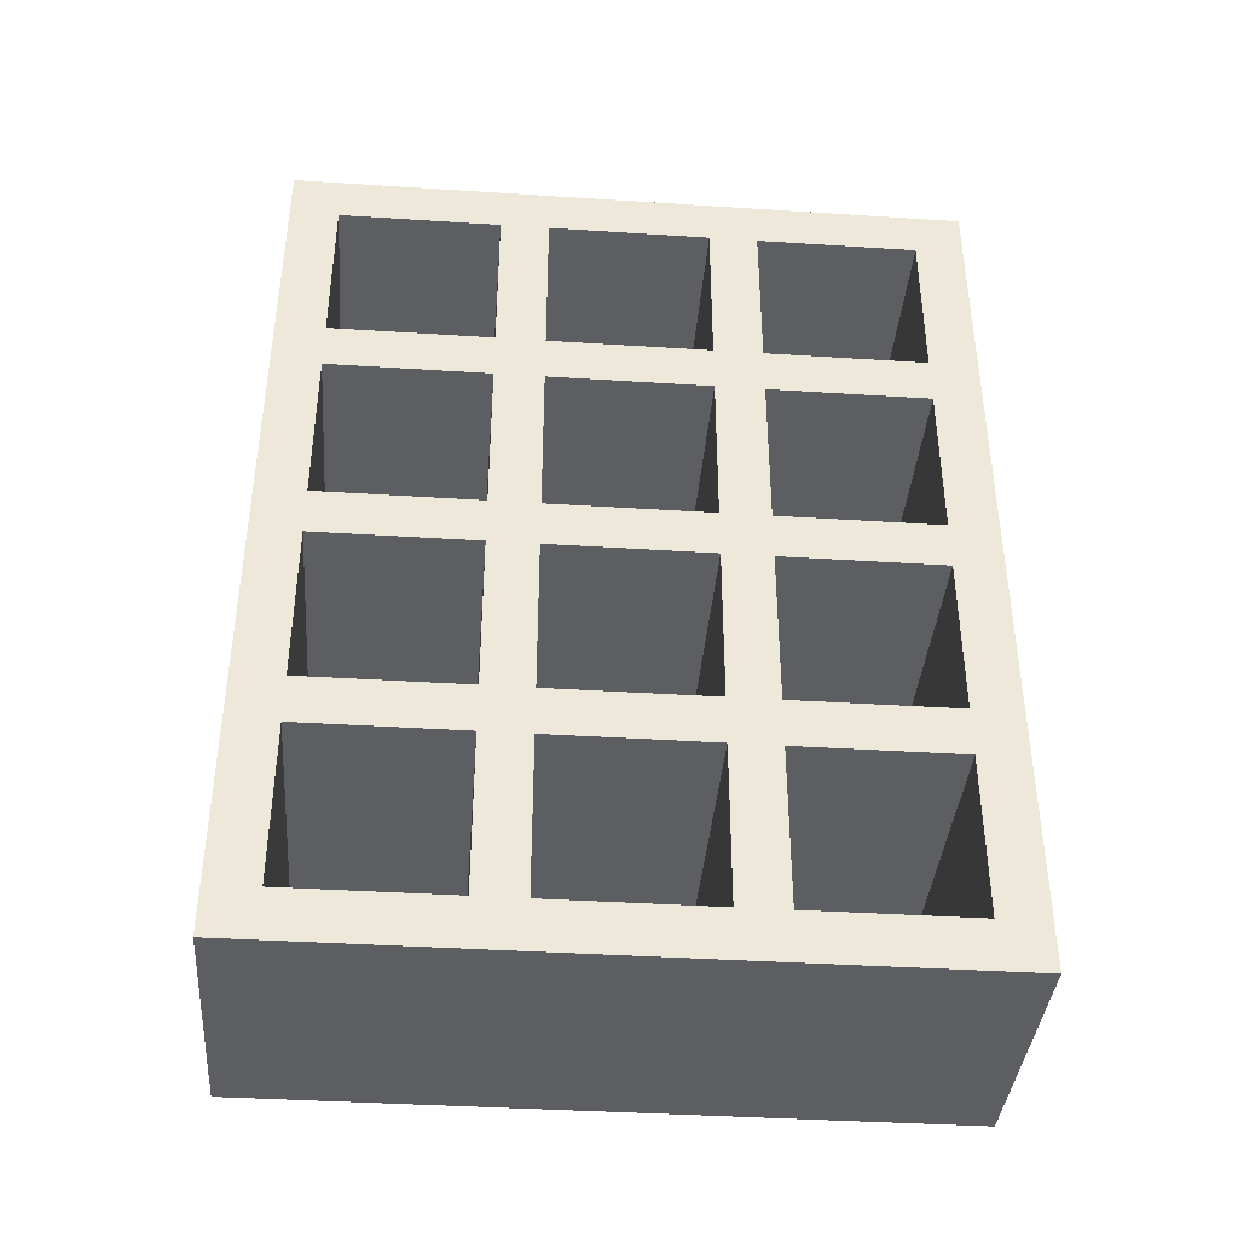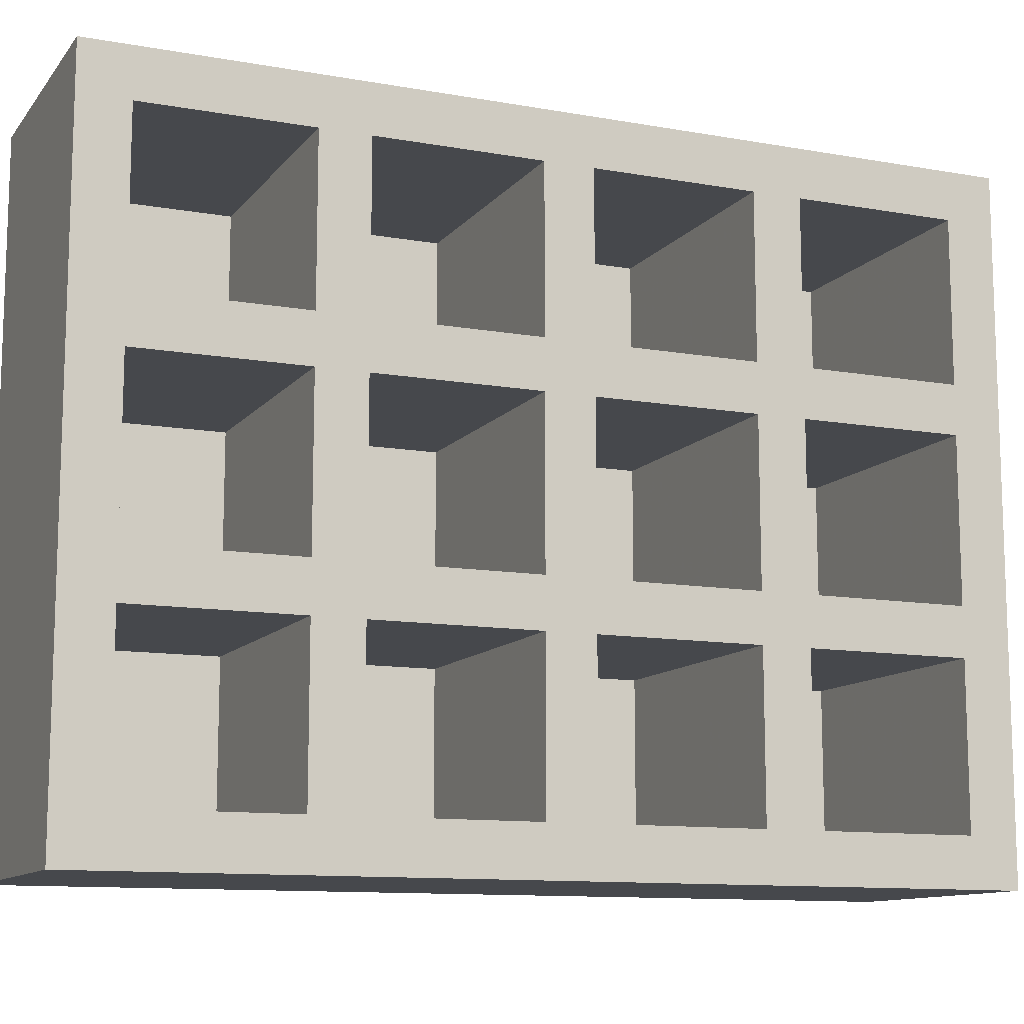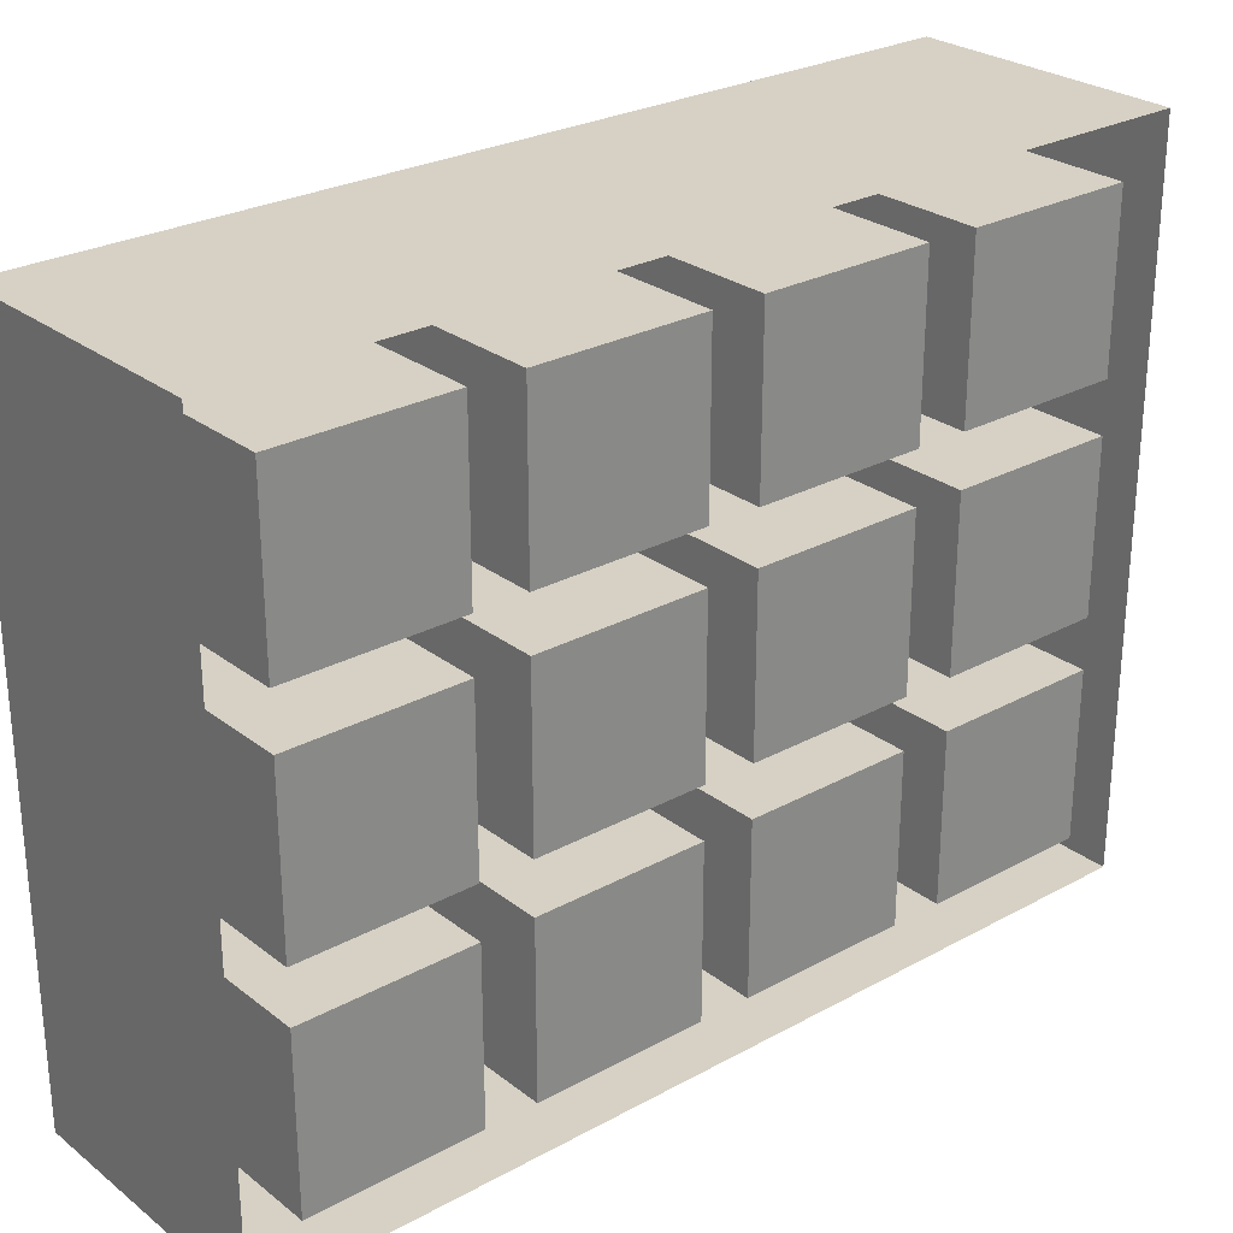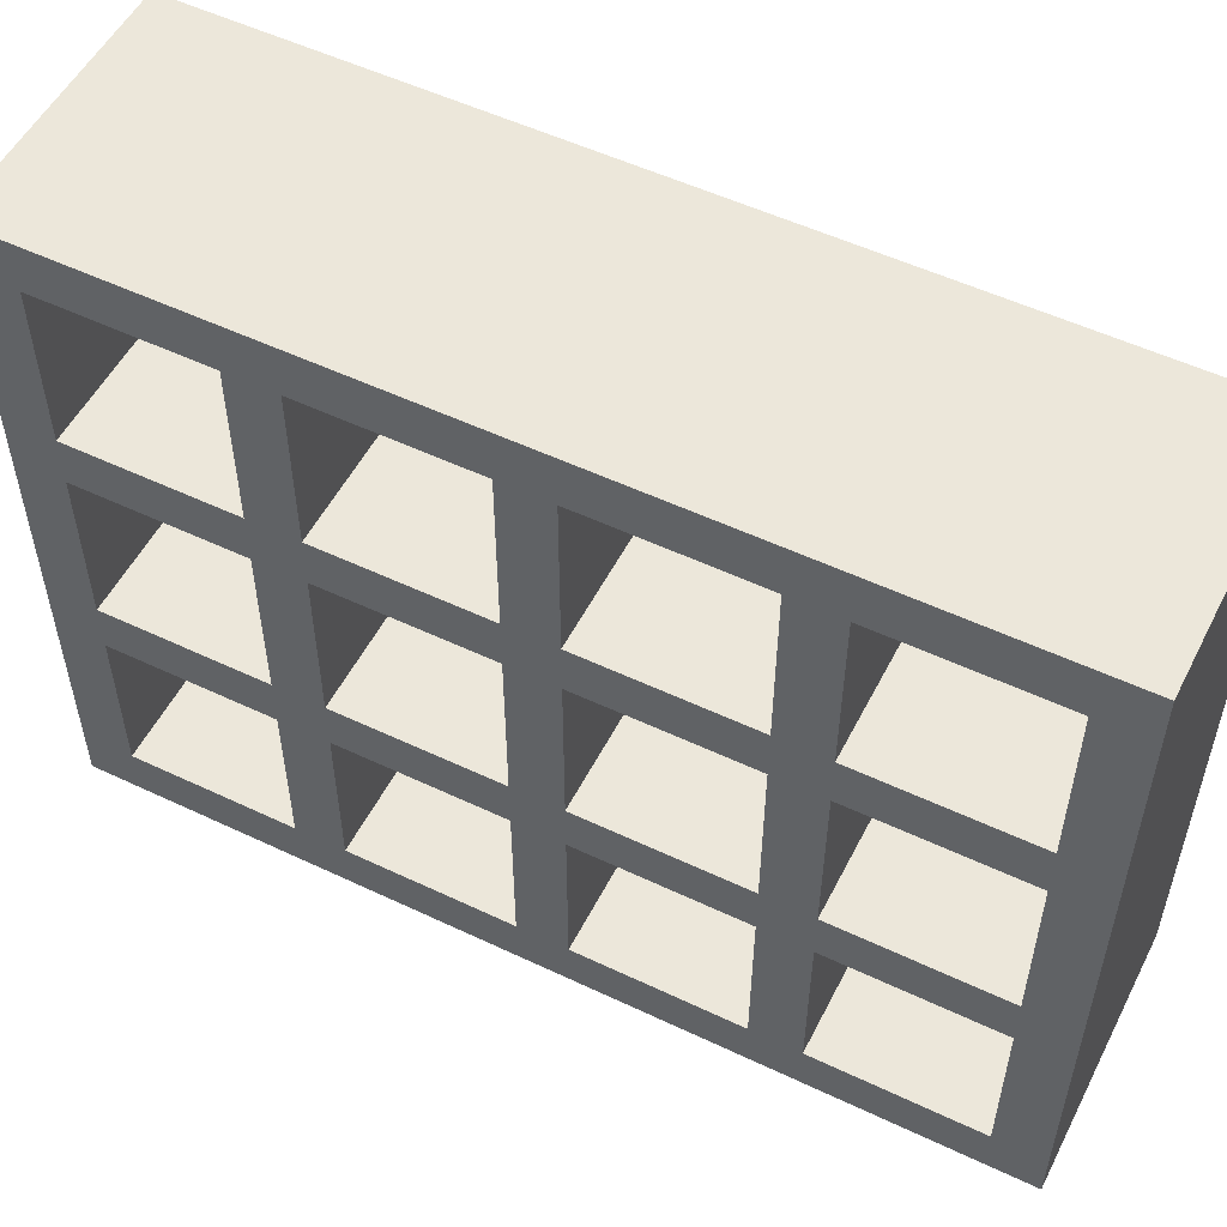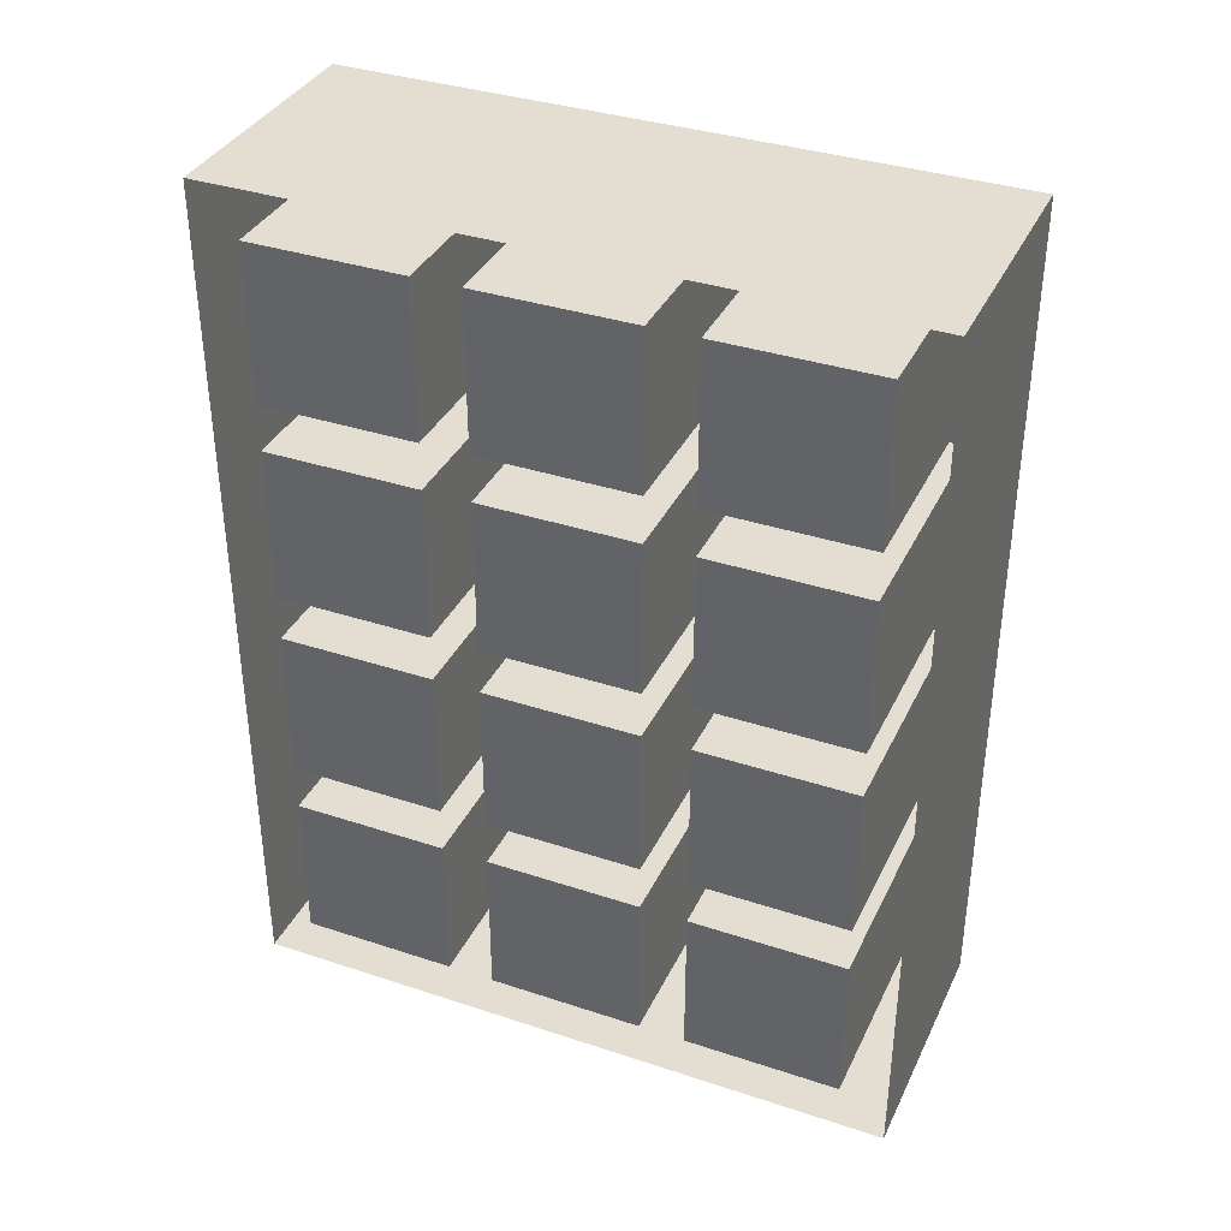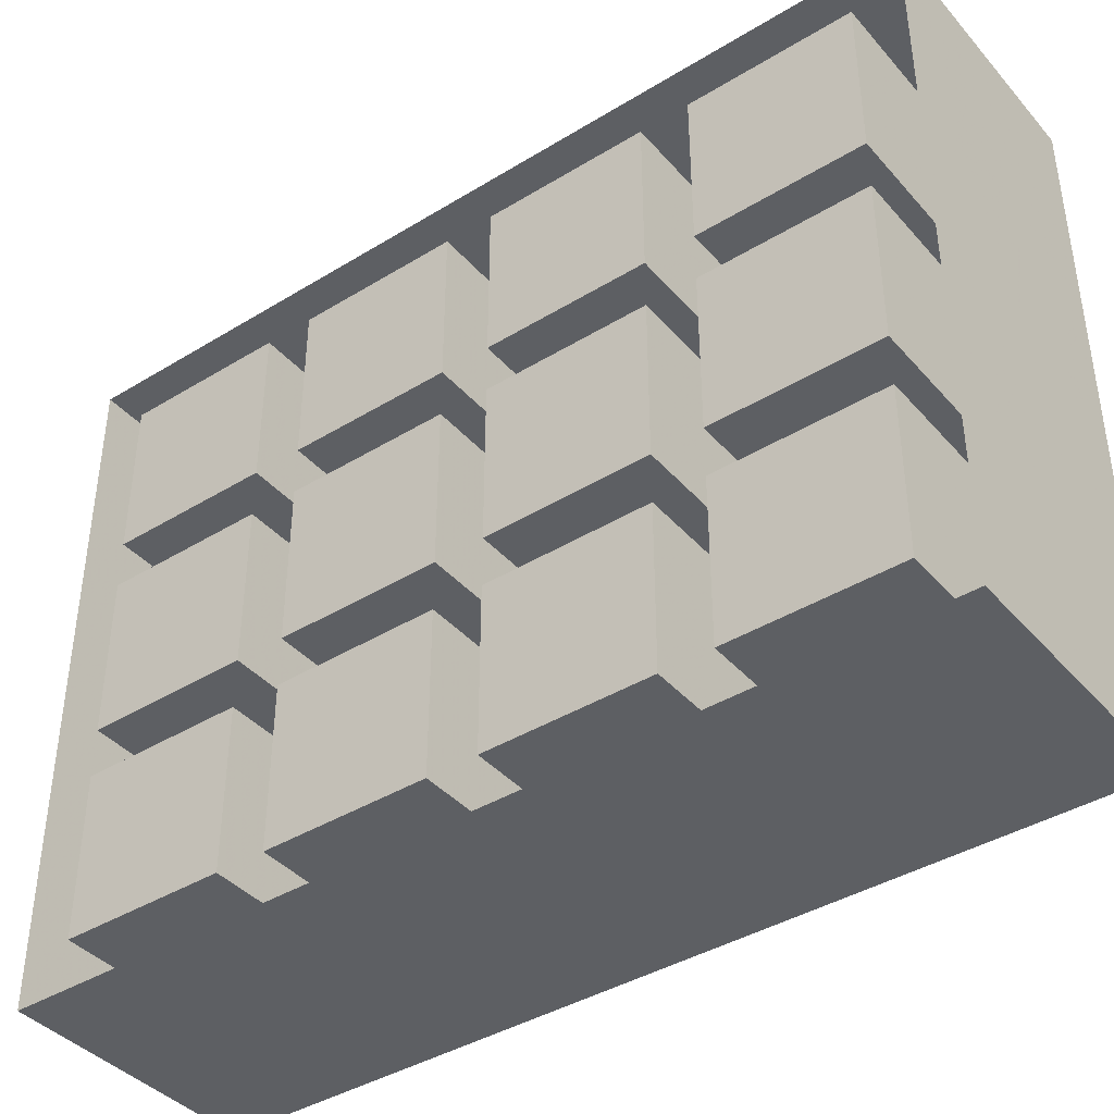
<metadata>
{"format":"obj","ext":"obj","renderer":"f3d","projection":"perspective","resolution":1024,"background":"white","views":[{"elev":-39.3,"azim":85.4,"up":"+Z"},{"elev":-11.5,"azim":66.8,"up":"+Y"},{"elev":26.9,"azim":-130.3,"up":"+Y"},{"elev":53.6,"azim":116.8,"up":"+Y"},{"elev":36.3,"azim":-66.7,"up":"+Z"},{"elev":-40.4,"azim":-53.1,"up":"+Y"}]}
</metadata>
<code>
v -0.125 -1.328 0.2266
v -0.125 -1.172 0.2266
v -0.375 -1.172 0.2266
v -0.375 -1.328 0.2266
v -0.125 -1.328 0.3828
v -0.125 -1.375 0.4297
v -0.125 -1.375 0.2031
v -0.125 -1.328 0.1797
v -0.125 -1.172 0.1797
v -0.125 -1.125 0.1797
v -0.125 -1.125 0.2266
v -0.125 -1.172 0.3828
v -0.375 -1.172 0.3828
v -0.375 -1.328 0.3828
v -0.125 -1.148 0.4297
v -0.375 -1.148 0.4297
v -0.375 -1.375 0.4297
v -0.375 -1.375 0.2031
v -0.125 -1.375 0
v -0.125 -1.328 0.02344
v -0.375 -1.328 0.02344
v -0.375 -1.328 0.1797
v -0.375 -1.172 0.1797
v -0.125 -1.172 0.02344
v -0.125 -1.125 0.02344
v -0.375 -1.125 0.02344
v -0.375 -1.125 0.1797
v -0.125 -0.9688 0.1797
v -0.125 -0.9688 0.2266
v -0.375 -0.9688 0.2266
v -0.375 -1.125 0.2266
v -0.125 -1.125 0.3828
v -0.125 -0.9453 0.4297
v -0.375 -0.9453 0.4297
v -0.125 -1.172 -0.1797
v -0.125 -1.172 -0.02344
v -0.375 -1.172 -0.02344
v -0.375 -1.172 -0.1797
v -0.125 -1.328 -0.1797
v -0.125 -1.328 -0.2266
v -0.125 -1.172 -0.2266
v -0.125 -1.125 -0.1797
v -0.125 -1.125 -0.02344
v -0.125 -1.328 -0.02344
v -0.375 -1.328 -0.02344
v -0.375 -1.328 -0.1797
v -0.125 -1.375 -0.2031
v -0.125 -1.328 -0.3828
v -0.375 -1.328 -0.3828
v -0.375 -1.328 -0.2266
v -0.375 -1.172 -0.2266
v -0.125 -1.172 -0.3828
v -0.125 -1.125 -0.3828
v -0.125 -1.125 -0.2266
v -0.125 -0.9688 -0.1797
v -0.375 -0.9688 -0.1797
v -0.375 -1.125 -0.1797
v -0.375 -1.125 -0.02344
v -0.125 -0.9688 -0.02344
v -0.125 -0.9688 0.02344
v -0.375 -0.9688 0.02344
v -0.375 -0.9688 0.1797
v -0.125 -0.9219 0.02344
v -0.125 -0.9219 0.1797
v -0.125 -0.9219 0.2266
v -0.125 -0.9688 0.3828
v -0.375 -0.9688 0.3828
v -0.375 -1.125 0.3828
v -0.125 -0.9219 0.3828
v -0.125 -0.7188 0.4297
v -0.375 -0.7188 0.4297
v -0.375 -1.172 -0.3828
v -0.125 -1.375 -0.4297
v -0.125 -1.148 -0.4297
v -0.125 -0.9688 -0.3828
v -0.375 -0.9688 -0.3828
v -0.375 -1.125 -0.3828
v -0.375 -1.125 -0.2266
v -0.125 -0.9688 -0.2266
v -0.125 -0.9219 -0.1797
v -0.375 -0.9688 -0.02344
v -0.375 -1.172 0.02344
v -0.125 -0.9219 -0.02344
v -0.375 -0.9219 -0.1797
v -0.375 -0.9219 -0.02344
v -0.125 -0.7656 -0.02344
v -0.125 -0.7656 0.02344
v -0.375 -0.9688 -0.2266
v -0.125 -0.9219 -0.3828
v -0.125 -0.9219 -0.2266
v -0.125 -0.7656 -0.1797
v -0.375 -0.7656 -0.1797
v -0.375 -0.7656 -0.02344
v -0.125 -0.7188 -0.2031
v -0.125 -0.7188 0
v -0.125 -0.7656 0.1797
v -0.375 -0.7656 0.1797
v -0.375 -0.7656 0.02344
v -0.375 -0.9219 0.02344
v -0.375 -0.9219 0.1797
v -0.125 -0.7656 0.2266
v -0.375 -0.7656 0.2266
v -0.375 -0.9219 0.2266
v -0.375 -0.9219 -0.3828
v -0.375 -0.9219 -0.2266
v -0.125 -0.7656 -0.2266
v -0.125 -0.7188 -0.4297
v -0.375 -0.7188 -0.4297
v -0.375 -0.7188 -0.2031
v -0.375 -0.7188 0
v -0.125 -0.7188 0.2031
v -0.125 -0.7656 0.3828
v -0.375 -0.7656 0.3828
v -0.375 -0.9219 0.3828
v -0.375 -0.7188 0.2031
v -0.375 -0.7656 -0.2266
v -0.125 -0.7656 -0.3828
v -0.125 -0.9453 -0.4297
v -0.375 -0.9453 -0.4297
v -0.375 -0.7656 -0.3828
v -0.375 -1.148 -0.4297
v -0.375 -1.375 -0.2031
v -0.375 -1.375 -0.4297
v -0.375 -1.375 0
f 1 2 3
f 1 3 4
f 1 4 5
f 1 5 6
f 1 6 7
f 1 7 8
f 1 8 2
f 2 8 9
f 2 9 10
f 2 10 11
f 2 11 12
f 2 12 13
f 2 13 3
f 3 13 4
f 4 13 14
f 4 14 5
f 5 14 12
f 5 12 15
f 5 15 6
f 6 15 16
f 6 16 17
f 6 17 7
f 7 17 18
f 7 18 19
f 7 19 20
f 7 20 8
f 8 20 21
f 8 21 22
f 8 22 9
f 9 22 23
f 9 23 24
f 9 24 25
f 9 25 10
f 10 25 26
f 10 26 27
f 10 27 28
f 10 28 29
f 10 29 11
f 11 29 30
f 11 30 31
f 11 31 32
f 11 32 12
f 12 32 15
f 15 32 33
f 15 33 34
f 15 34 16
f 12 14 13
f 35 36 37
f 35 37 38
f 35 38 39
f 35 39 40
f 35 40 41
f 35 41 42
f 35 42 36
f 36 42 43
f 36 43 25
f 36 25 24
f 36 24 44
f 36 44 45
f 36 45 37
f 37 45 46
f 37 46 38
f 38 46 39
f 39 46 44
f 39 44 19
f 39 19 47
f 39 47 40
f 40 47 48
f 40 48 49
f 40 49 50
f 40 50 41
f 41 50 51
f 41 51 52
f 41 52 53
f 41 53 54
f 41 54 42
f 42 54 55
f 42 55 56
f 42 56 57
f 42 57 43
f 43 57 58
f 43 58 59
f 43 59 60
f 43 60 25
f 25 60 61
f 25 61 26
f 26 61 62
f 26 62 27
f 27 62 28
f 28 62 60
f 28 60 63
f 28 63 64
f 28 64 29
f 29 64 65
f 29 65 66
f 29 66 67
f 29 67 30
f 30 67 31
f 31 67 68
f 31 68 32
f 32 68 66
f 32 66 33
f 33 66 69
f 33 69 70
f 33 70 71
f 33 71 34
f 52 51 72
f 52 72 48
f 52 48 73
f 52 73 74
f 52 74 53
f 53 74 75
f 53 75 76
f 53 76 77
f 53 77 54
f 54 77 78
f 54 78 79
f 54 79 55
f 55 79 80
f 55 80 59
f 55 59 81
f 55 81 56
f 56 81 57
f 57 81 58
f 58 81 59
f 48 72 49
f 49 72 51
f 49 51 50
f 20 24 82
f 20 82 21
f 21 82 23
f 21 23 22
f 24 23 82
f 44 46 45
f 66 68 67
f 83 80 84
f 83 84 85
f 83 85 86
f 83 86 87
f 83 87 63
f 83 63 59
f 83 59 80
f 79 78 88
f 79 88 75
f 79 75 89
f 79 89 90
f 79 90 80
f 80 90 91
f 80 91 92
f 80 92 84
f 84 92 93
f 84 93 85
f 85 93 86
f 86 93 91
f 86 91 94
f 86 94 95
f 86 95 87
f 87 95 96
f 87 96 97
f 87 97 98
f 87 98 63
f 63 98 99
f 63 99 64
f 64 99 100
f 64 100 96
f 64 96 101
f 64 101 65
f 65 101 102
f 65 102 103
f 65 103 69
f 65 69 66
f 75 88 76
f 76 88 77
f 77 88 78
f 90 89 104
f 90 104 105
f 90 105 106
f 90 106 91
f 91 106 94
f 94 106 107
f 94 107 108
f 94 108 109
f 94 109 95
f 95 109 110
f 95 110 111
f 95 111 96
f 96 111 101
f 101 111 112
f 101 112 113
f 101 113 102
f 102 113 103
f 103 113 114
f 103 114 69
f 69 114 112
f 69 112 70
f 70 112 111
f 70 111 115
f 70 115 71
f 60 62 61
f 96 100 97
f 97 100 99
f 97 99 98
f 112 114 113
f 91 93 92
f 106 105 116
f 106 116 117
f 106 117 107
f 107 117 118
f 107 118 119
f 107 119 108
f 117 116 120
f 117 120 89
f 117 89 118
f 118 89 75
f 118 75 74
f 118 74 121
f 118 121 119
f 89 120 104
f 104 120 116
f 104 116 105
f 24 20 44
f 44 20 19
f 47 73 48
f 73 47 122
f 73 122 123
f 73 123 74
f 74 123 121
f 59 63 60
f 47 19 124
f 47 124 122
f 19 18 124
f 111 110 115

</code>
